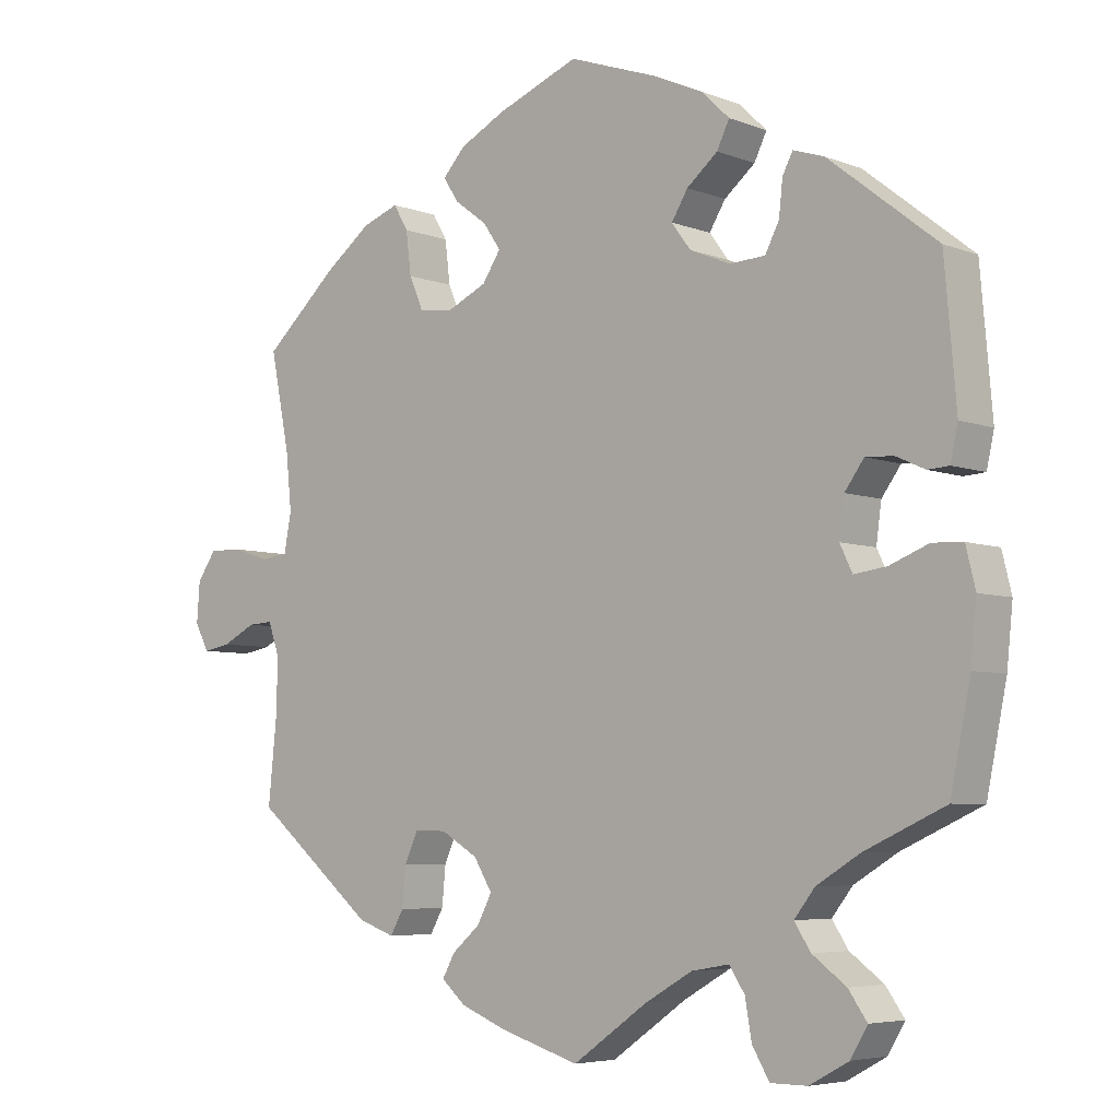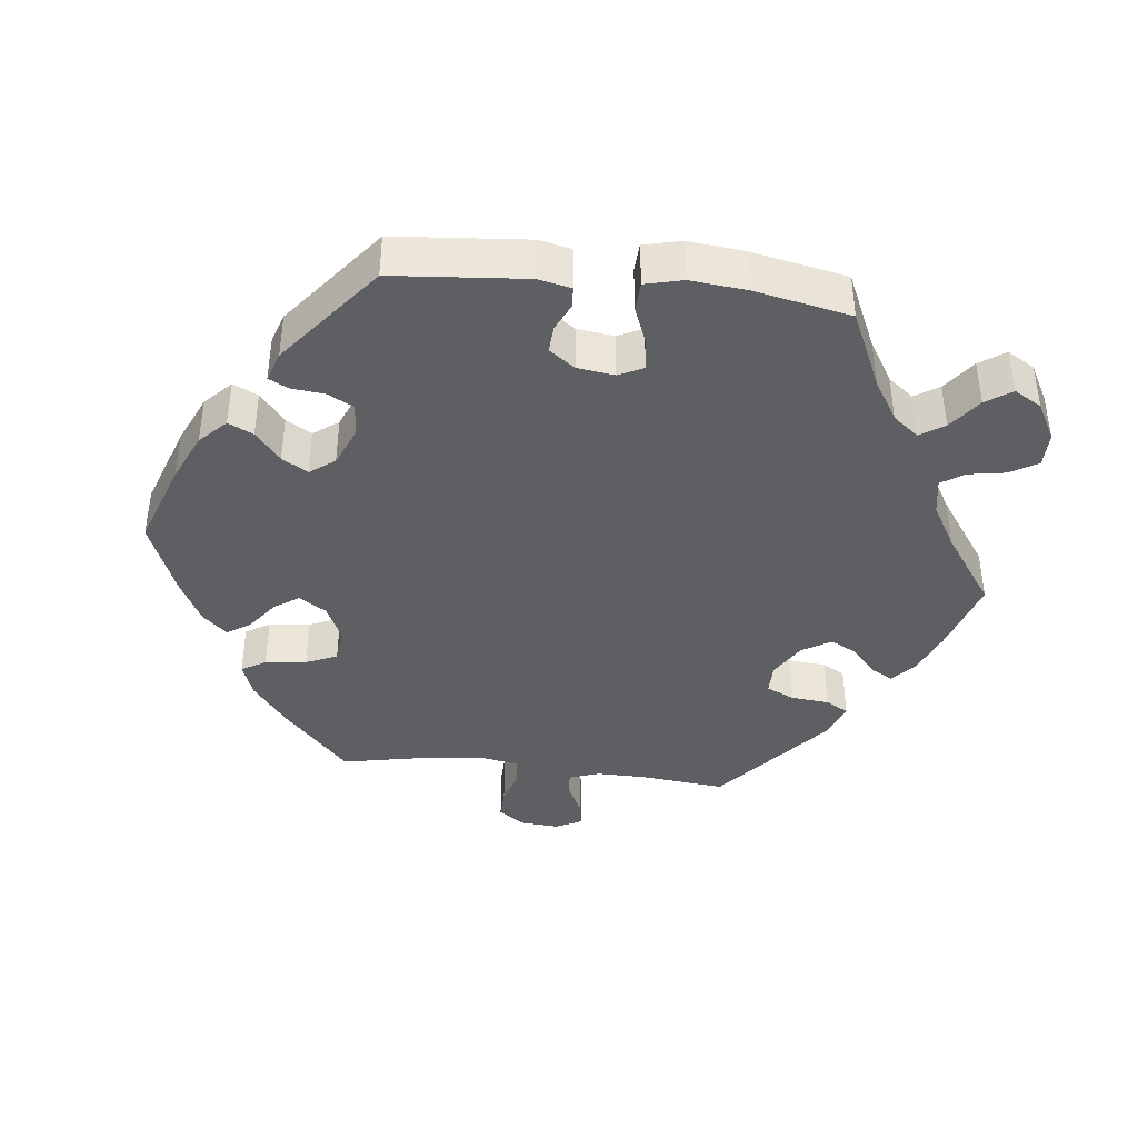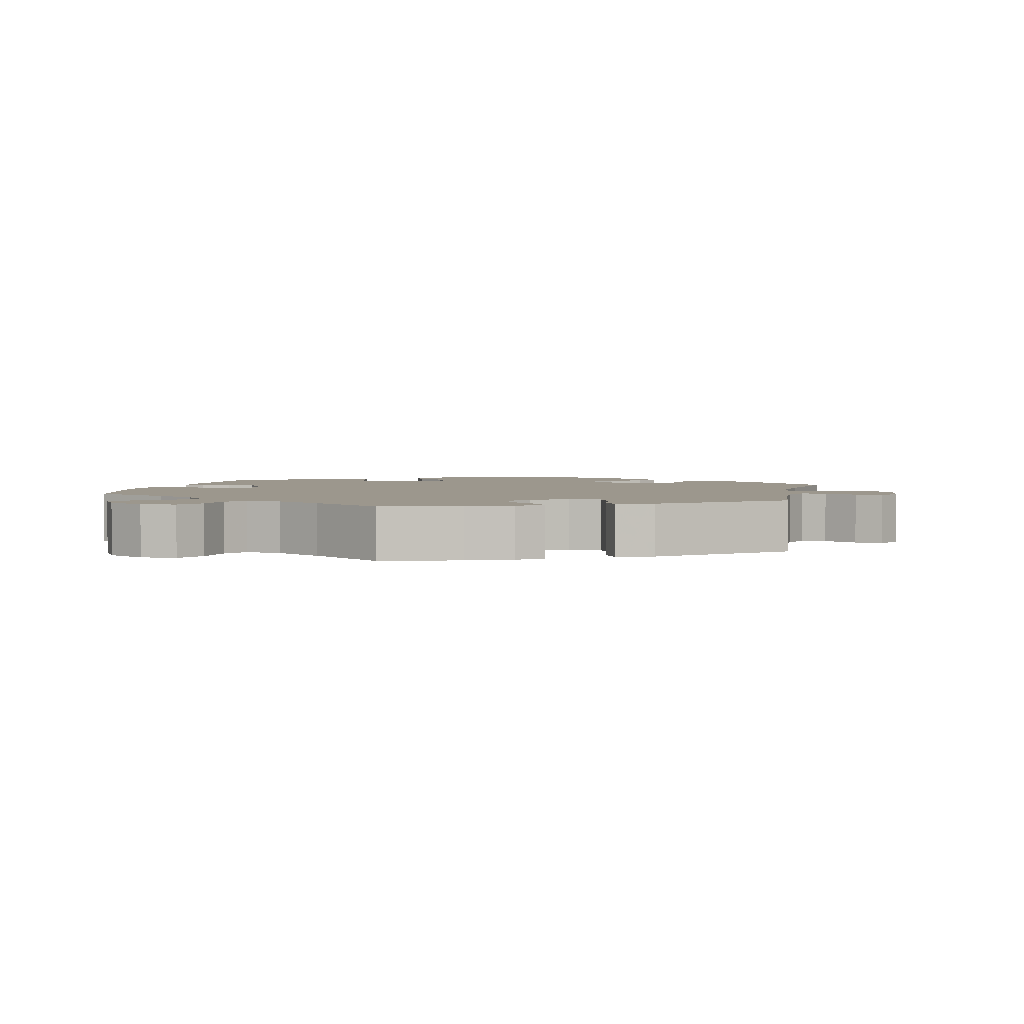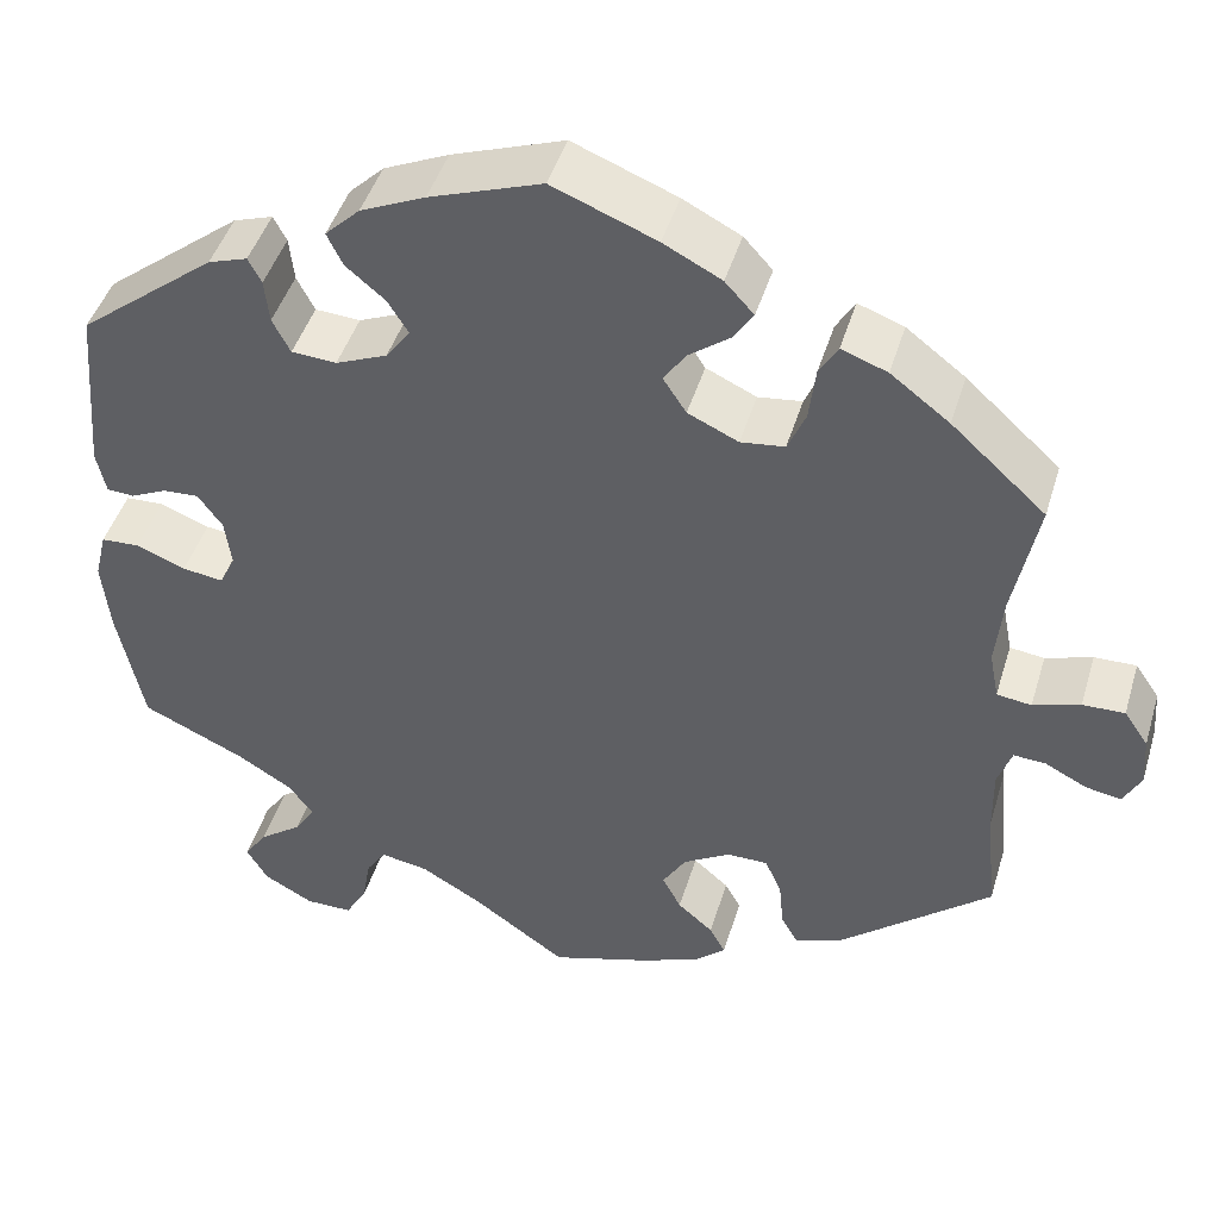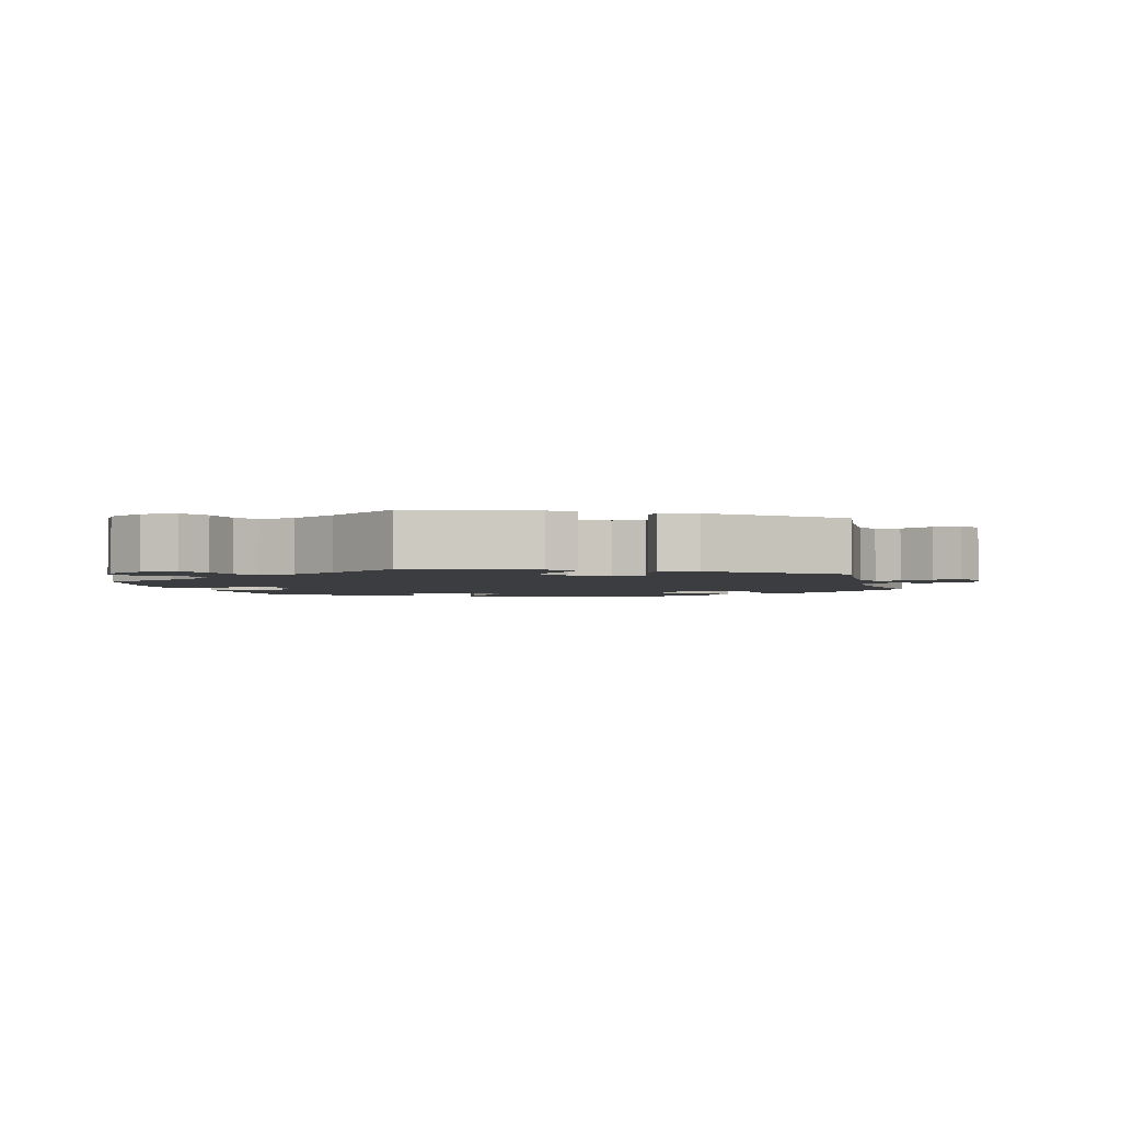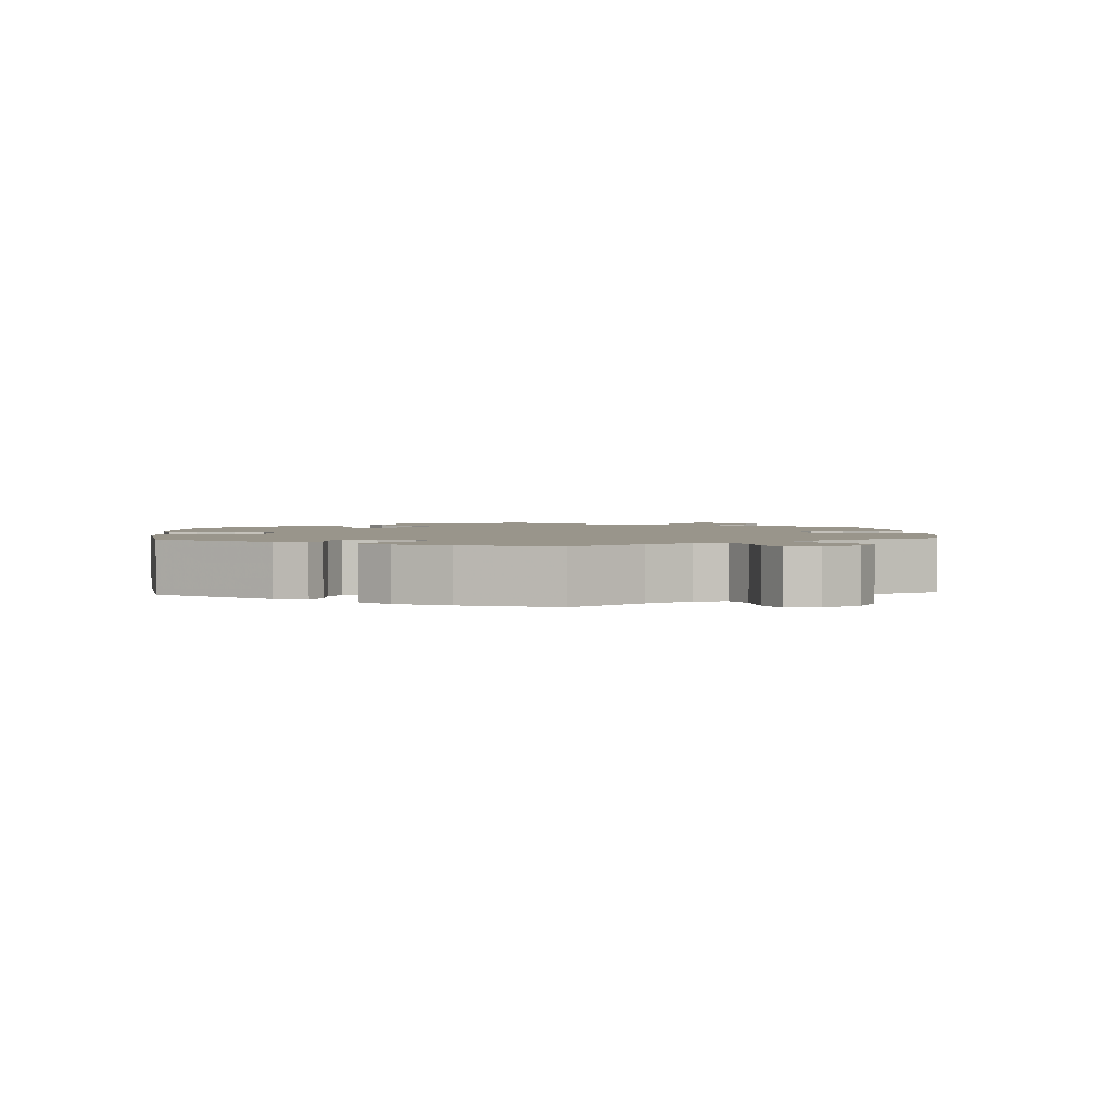
<metadata>
{"format":"obj","ext":"obj","renderer":"f3d","projection":"perspective","resolution":1024,"background":"white","views":[{"elev":-5.5,"azim":40.5,"up":"+Z"},{"elev":-40.3,"azim":83.4,"up":"+Y"},{"elev":2.9,"azim":-167.7,"up":"+Y"},{"elev":45.2,"azim":-163.5,"up":"+Z"},{"elev":-2.6,"azim":-165.3,"up":"+Y"},{"elev":2.2,"azim":116.3,"up":"+Y"}]}
</metadata>
<code>
v -0.107 0.07 -0.545
v -0.169 0.07 -0.52
v -0.202 0.07 -0.491
v -0.185 0.07 -0.46
v -0.147 0.07 -0.427
v -0.127 0.07 -0.389
v -0.152 0.07 -0.348
v -0.202 0.07 -0.318
v -0.246 0.07 -0.318
v -0.264 0.07 -0.358
v -0.269 0.07 -0.411
v -0.287 0.07 -0.443
v -0.337 0.07 -0.425
v -0.501 0.07 -0.289
v -0.489 0.07 -0.17
v -0.488 0.07 -0.099
v -0.503 0.07 -0.056
v -0.537 0.07 -0.058
v -0.582 0.07 -0.081
v -0.62 0.07 -0.088
v -0.639 0.07 -0.051
v -0.635 0.07 0.003
v -0.609 0.07 0.041
v -0.564 0.07 0.04
v -0.514 0.07 0.024
v -0.477 0.07 0.029
v -0.467 0.07 0.081
v -0.475 0.07 0.159
v -0.501 0.07 0.289
v -0.4 0.07 0.381
v -0.337 0.07 0.429
v -0.288 0.07 0.447
v -0.268 0.07 0.413
v -0.261 0.07 0.355
v -0.242 0.07 0.311
v -0.195 0.07 0.305
v -0.141 0.07 0.33
v -0.116 0.07 0.368
v -0.14 0.07 0.403
v -0.184 0.07 0.436
v -0.205 0.07 0.468
v -0.174 0.07 0.502
v -0.112 0.07 0.534
v -0.001 0.07 0.578
v 0.119 0.07 0.536
v 0.188 0.07 0.505
v 0.225 0.07 0.469
v 0.208 0.07 0.434
v 0.166 0.07 0.399
v 0.144 0.07 0.363
v 0.17 0.07 0.328
v 0.225 0.07 0.305
v 0.273 0.07 0.308
v 0.292 0.07 0.345
v 0.297 0.07 0.392
v 0.311 0.07 0.419
v 0.353 0.07 0.405
v 0.5 0.07 0.289
v 0.516 0.07 0.103
v 0.506 0.07 0.057
v 0.477 0.07 0.055
v 0.438 0.07 0.073
v 0.4 0.07 0.075
v 0.374 0.07 0.039
v 0.367 0.07 -0.013
v 0.384 0.07 -0.048
v 0.428 0.07 -0.042
v 0.481 0.07 -0.021
v 0.522 0.07 -0.023
v 0.535 0.07 -0.076
v 0.527 0.07 -0.155
v 0.5 0.07 -0.289
v 0.391 0.07 -0.339
v 0.332 0.07 -0.375
v 0.304 0.07 -0.411
v 0.326 0.07 -0.445
v 0.372 0.07 -0.479
v 0.397 0.07 -0.515
v 0.374 0.07 -0.554
v 0.321 0.07 -0.583
v 0.271 0.07 -0.583
v 0.248 0.07 -0.544
v 0.239 0.07 -0.492
v 0.218 0.07 -0.46
v 0.167 0.07 -0.469
v 0.103 0.07 -0.506
v 0.001 0.07 -0.578
v -0.107 0 -0.545
v -0.169 0 -0.52
v -0.202 0 -0.491
v -0.185 0 -0.46
v -0.147 0 -0.427
v -0.127 0 -0.389
v -0.152 0 -0.348
v -0.202 0 -0.318
v -0.246 0 -0.318
v -0.264 0 -0.358
v -0.269 0 -0.411
v -0.287 0 -0.443
v -0.337 0 -0.425
v -0.501 0 -0.289
v -0.489 0 -0.17
v -0.488 0 -0.099
v -0.503 0 -0.056
v -0.537 0 -0.058
v -0.582 0 -0.081
v -0.62 0 -0.088
v -0.639 0 -0.051
v -0.635 0 0.003
v -0.609 0 0.041
v -0.564 0 0.04
v -0.514 0 0.024
v -0.477 0 0.029
v -0.467 0 0.081
v -0.475 0 0.159
v -0.501 0 0.289
v -0.4 0 0.381
v -0.337 0 0.429
v -0.288 0 0.447
v -0.268 0 0.413
v -0.261 0 0.355
v -0.242 0 0.311
v -0.195 0 0.305
v -0.141 0 0.33
v -0.116 0 0.368
v -0.14 0 0.403
v -0.184 0 0.436
v -0.205 0 0.468
v -0.174 0 0.502
v -0.112 0 0.534
v -0.001 0 0.578
v 0.119 0 0.536
v 0.188 0 0.505
v 0.225 0 0.469
v 0.208 0 0.434
v 0.166 0 0.399
v 0.144 0 0.363
v 0.17 0 0.328
v 0.225 0 0.305
v 0.273 0 0.308
v 0.292 0 0.345
v 0.297 0 0.392
v 0.311 0 0.419
v 0.353 0 0.405
v 0.5 0 0.289
v 0.516 0 0.103
v 0.506 0 0.057
v 0.477 0 0.055
v 0.438 0 0.073
v 0.4 0 0.075
v 0.374 0 0.039
v 0.367 0 -0.013
v 0.384 0 -0.048
v 0.428 0 -0.042
v 0.481 0 -0.021
v 0.522 0 -0.023
v 0.535 0 -0.076
v 0.527 0 -0.155
v 0.5 0 -0.289
v 0.391 0 -0.339
v 0.332 0 -0.375
v 0.304 0 -0.411
v 0.326 0 -0.445
v 0.372 0 -0.479
v 0.397 0 -0.515
v 0.374 0 -0.554
v 0.321 0 -0.583
v 0.271 0 -0.583
v 0.248 0 -0.544
v 0.239 0 -0.492
v 0.218 0 -0.46
v 0.167 0 -0.469
v 0.103 0 -0.506
v 0.001 0 -0.578
f 86 87 1 2
f 85 86 2 3
f 84 85 3 4
f 80 81 82 83
f 80 83 84
f 79 80 84
f 76 77 78 79
f 75 76 79 84
f 74 75 84 4
f 70 71 72 73
f 67 68 69 70
f 66 67 70 73
f 65 66 73 74
f 59 60 61 62
f 59 62 63
f 58 59 63
f 57 58 63 64
f 54 55 56 57
f 53 54 57 64
f 46 47 48 49
f 46 49 50
f 45 46 50
f 44 45 50
f 43 44 50
f 42 43 50 51
f 39 40 41 42
f 38 39 42 51
f 31 32 33 34
f 31 34 35
f 28 29 30 31
f 27 28 31 35
f 26 27 35 36
f 22 23 24 25
f 22 25 26
f 21 22 26
f 18 19 20 21
f 17 18 21 26
f 16 17 26 36
f 12 13 14 15
f 10 11 12 15
f 9 10 15 16
f 8 9 16 36
f 65 74 4 5
f 52 53 64 65
f 37 38 51 52
f 7 8 36 37
f 6 7 37 52
f 65 5 6
f 6 52 65
f 89 88 174 173
f 90 89 173 172
f 91 90 172 171
f 170 169 168 167
f 171 170 167
f 171 167 166
f 166 165 164 163
f 171 166 163 162
f 91 171 162 161
f 160 159 158 157
f 157 156 155 154
f 160 157 154 153
f 161 160 153 152
f 149 148 147 146
f 150 149 146
f 150 146 145
f 151 150 145 144
f 144 143 142 141
f 151 144 141 140
f 136 135 134 133
f 137 136 133
f 137 133 132
f 137 132 131
f 137 131 130
f 138 137 130 129
f 129 128 127 126
f 138 129 126 125
f 121 120 119 118
f 122 121 118
f 118 117 116 115
f 122 118 115 114
f 123 122 114 113
f 112 111 110 109
f 113 112 109
f 113 109 108
f 108 107 106 105
f 113 108 105 104
f 123 113 104 103
f 102 101 100 99
f 102 99 98 97
f 103 102 97 96
f 123 103 96 95
f 92 91 161 152
f 152 151 140 139
f 139 138 125 124
f 124 123 95 94
f 139 124 94 93
f 93 92 152
f 152 139 93
f 1 88 89 2
f 2 89 90 3
f 3 90 91 4
f 4 91 92 5
f 5 92 93 6
f 6 93 94 7
f 7 94 95 8
f 8 95 96 9
f 9 96 97 10
f 10 97 98 11
f 11 98 99 12
f 12 99 100 13
f 13 100 101 14
f 14 101 102 15
f 15 102 103 16
f 16 103 104 17
f 17 104 105 18
f 18 105 106 19
f 19 106 107 20
f 20 107 108 21
f 21 108 109 22
f 22 109 110 23
f 23 110 111 24
f 24 111 112 25
f 25 112 113 26
f 26 113 114 27
f 27 114 115 28
f 28 115 116 29
f 29 116 117 30
f 30 117 118 31
f 31 118 119 32
f 32 119 120 33
f 33 120 121 34
f 34 121 122 35
f 35 122 123 36
f 36 123 124 37
f 37 124 125 38
f 38 125 126 39
f 39 126 127 40
f 40 127 128 41
f 41 128 129 42
f 42 129 130 43
f 43 130 131 44
f 44 131 132 45
f 45 132 133 46
f 46 133 134 47
f 47 134 135 48
f 48 135 136 49
f 49 136 137 50
f 50 137 138 51
f 51 138 139 52
f 52 139 140 53
f 53 140 141 54
f 54 141 142 55
f 55 142 143 56
f 56 143 144 57
f 57 144 145 58
f 58 145 146 59
f 59 146 147 60
f 60 147 148 61
f 61 148 149 62
f 62 149 150 63
f 63 150 151 64
f 64 151 152 65
f 65 152 153 66
f 66 153 154 67
f 67 154 155 68
f 68 155 156 69
f 69 156 157 70
f 70 157 158 71
f 71 158 159 72
f 72 159 160 73
f 73 160 161 74
f 74 161 162 75
f 75 162 163 76
f 76 163 164 77
f 77 164 165 78
f 78 165 166 79
f 79 166 167 80
f 80 167 168 81
f 81 168 169 82
f 82 169 170 83
f 83 170 171 84
f 84 171 172 85
f 85 172 173 86
f 86 173 174 87
f 87 174 88 1

</code>
